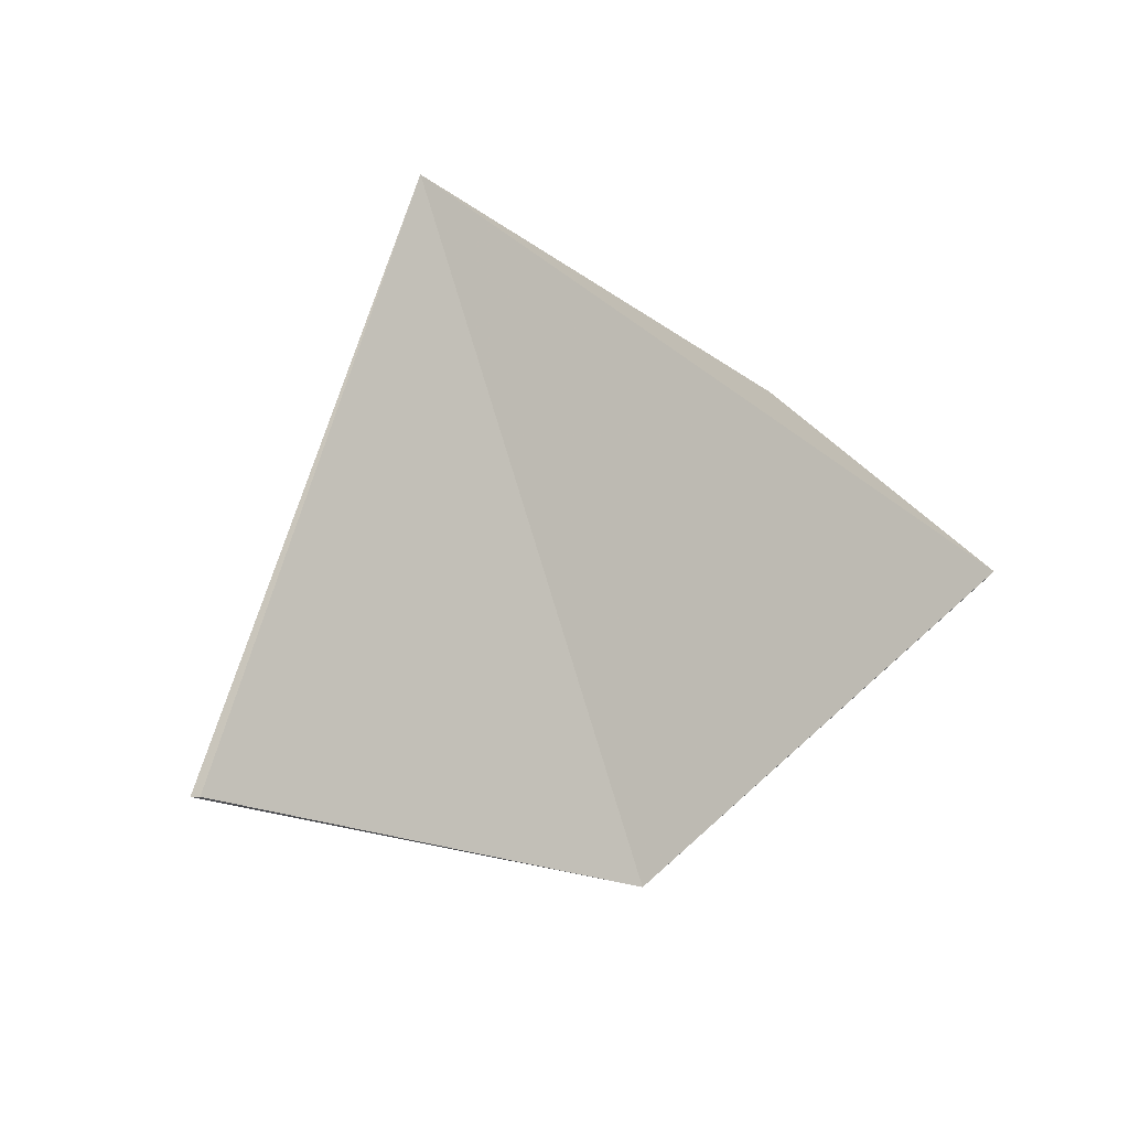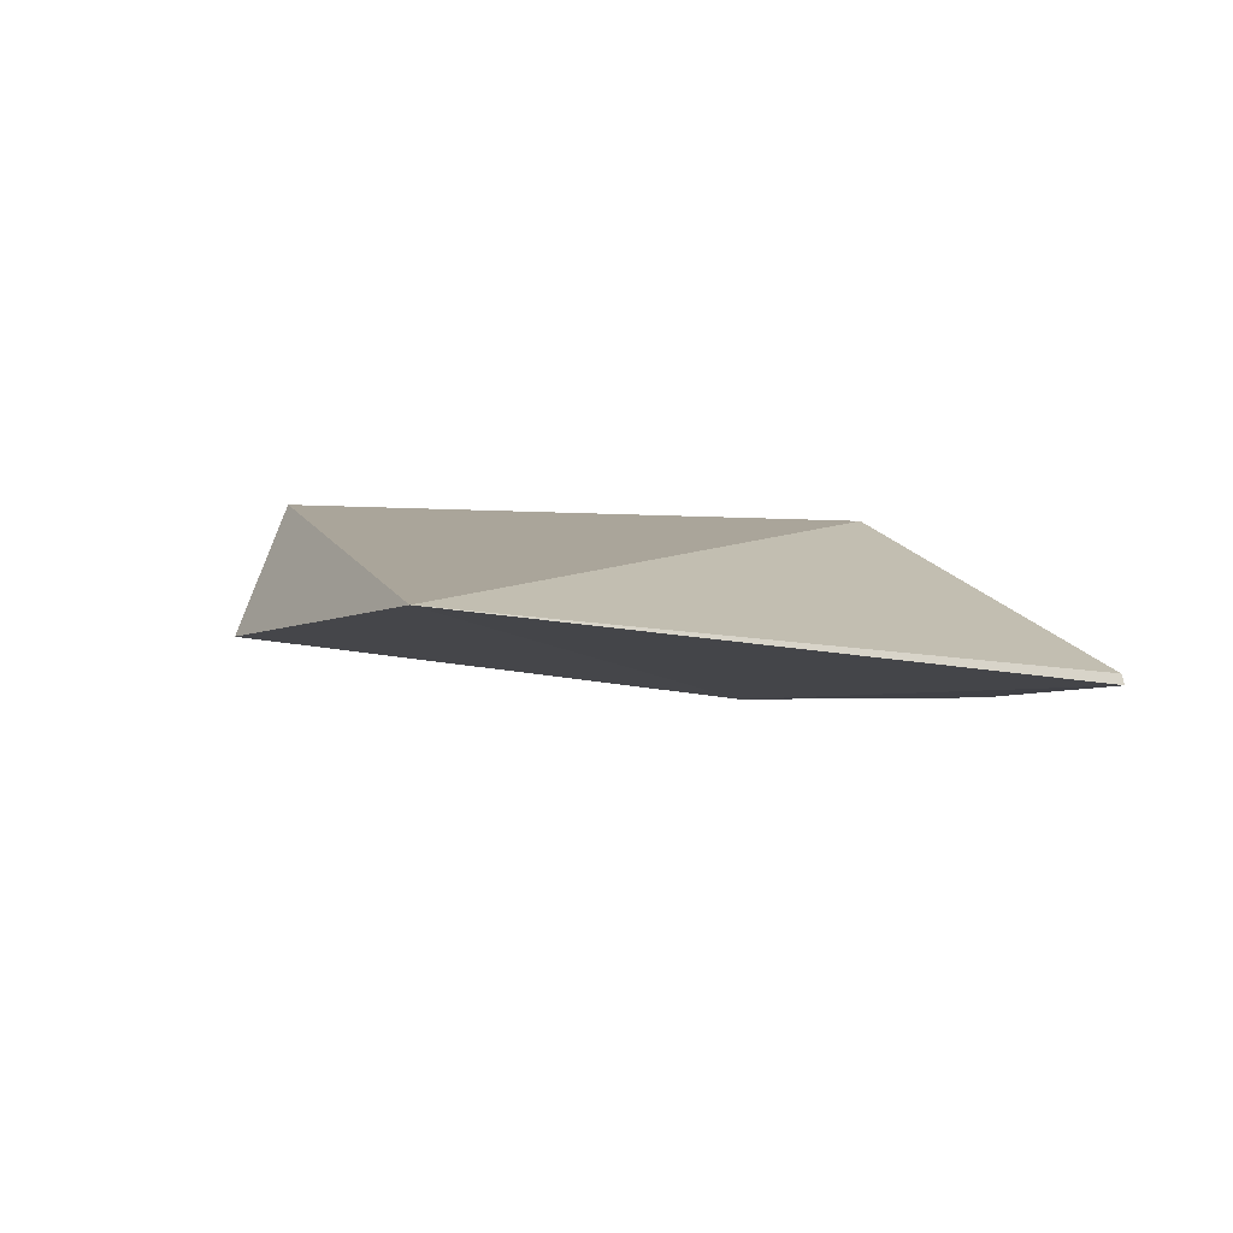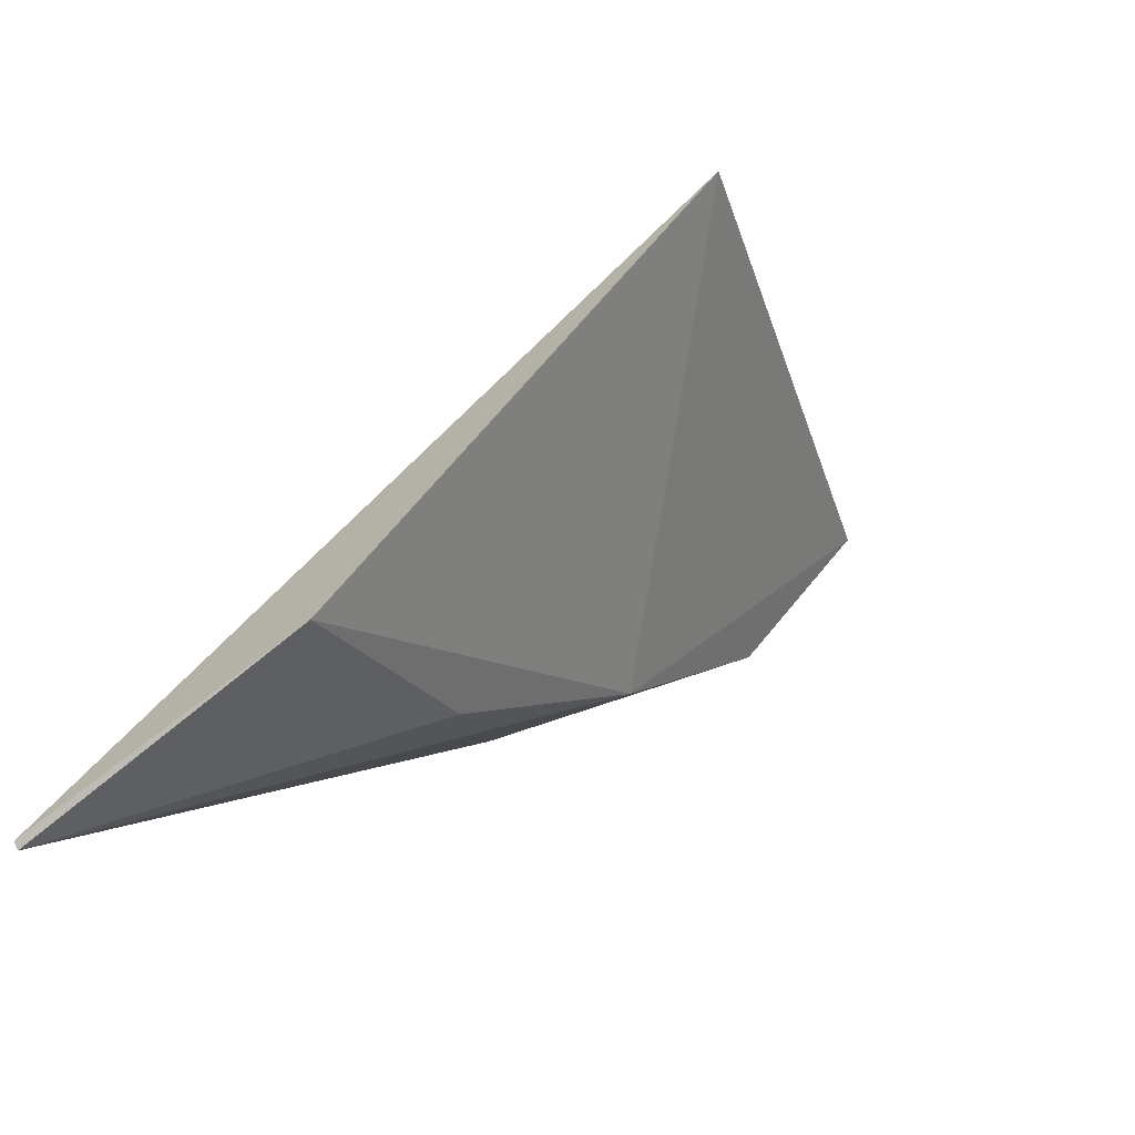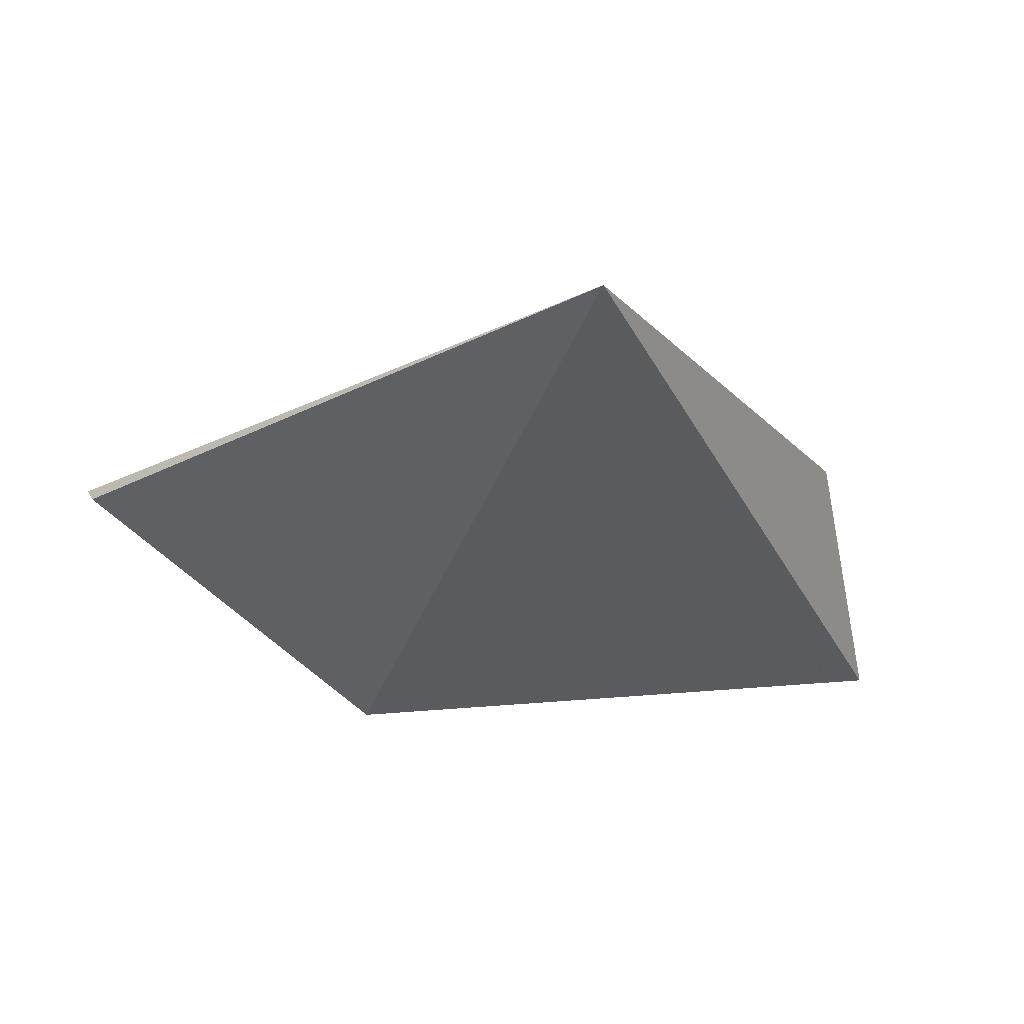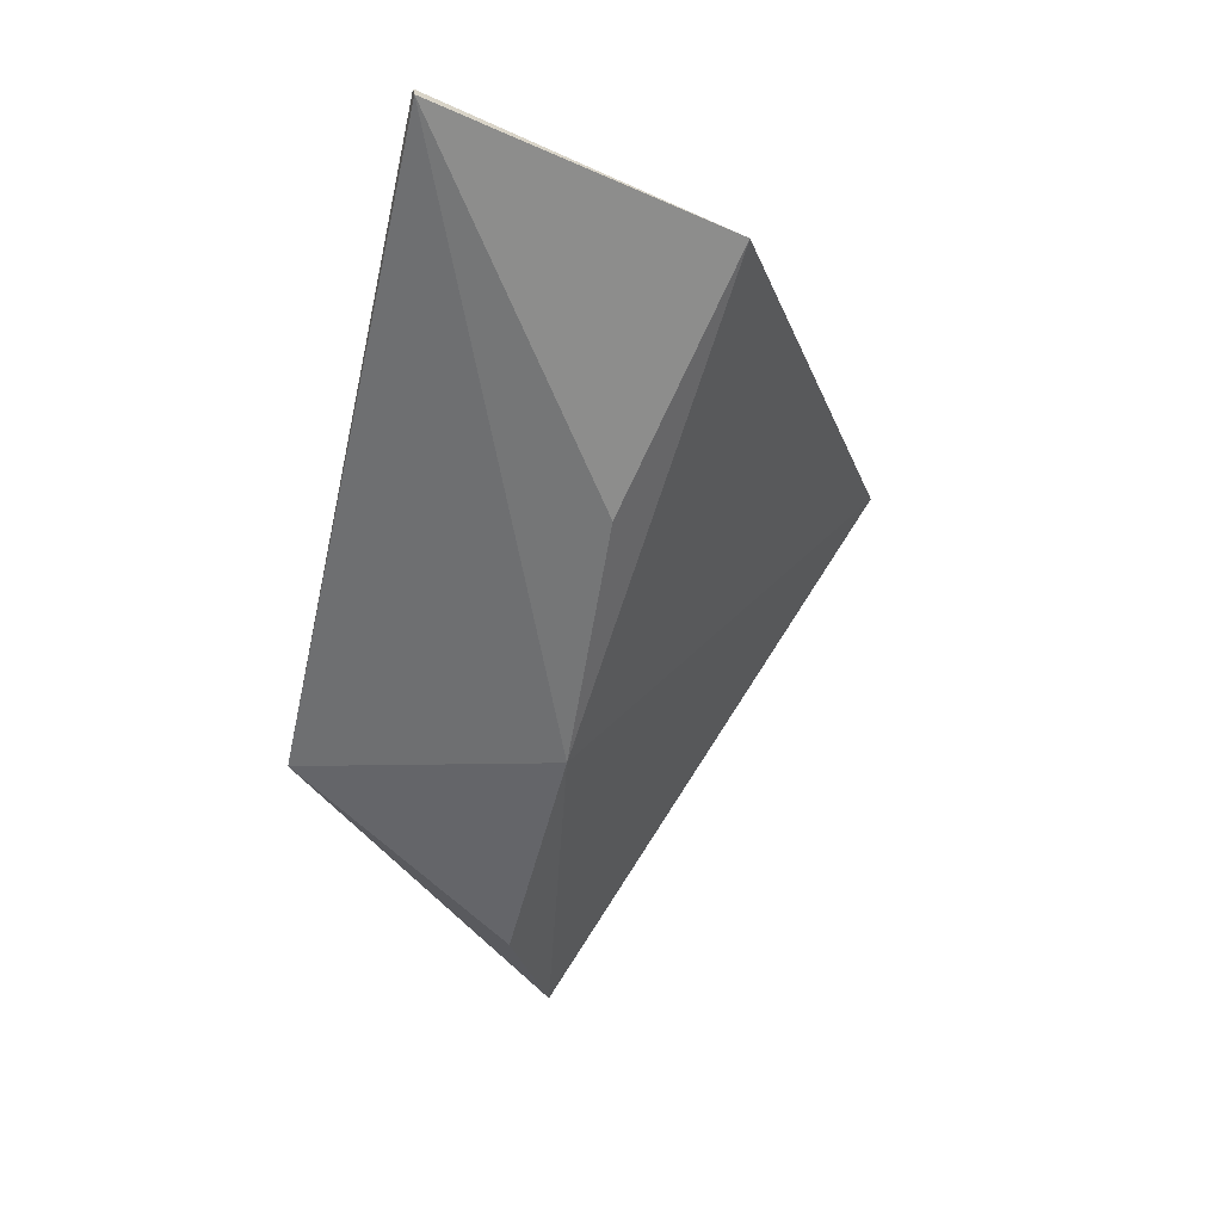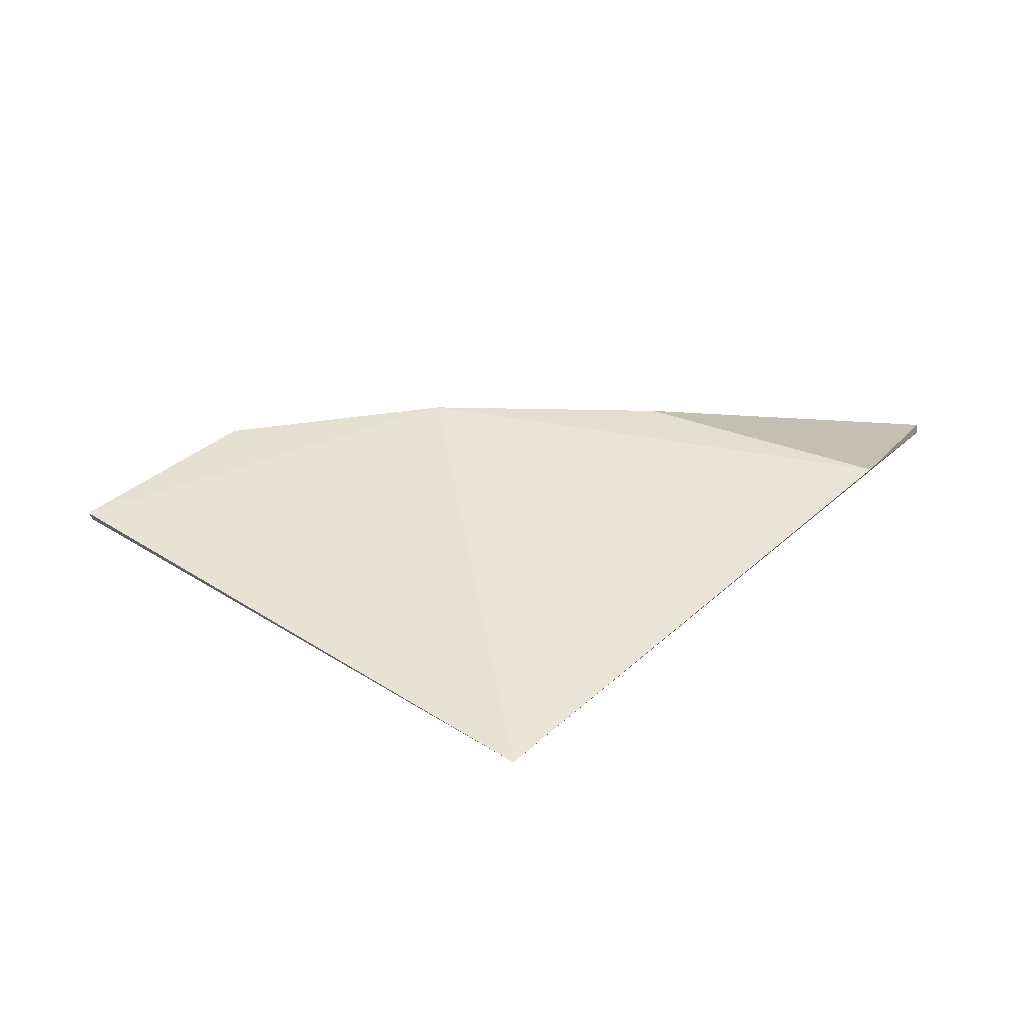
<metadata>
{"format":"obj","ext":"obj","renderer":"f3d","projection":"perspective","resolution":1024,"background":"white","views":[{"elev":60.0,"azim":-48.3,"up":"+Z"},{"elev":54.0,"azim":-163.0,"up":"+Z"},{"elev":-17.3,"azim":129.8,"up":"+Z"},{"elev":6.3,"azim":-0.4,"up":"+Y"},{"elev":-73.7,"azim":77.3,"up":"+Z"},{"elev":73.6,"azim":15.0,"up":"+Y"}]}
</metadata>
<code>
v -3.876 0 -0.5292
v -1.188 -3.742 -5.121
v -1.732 -1.641 -3.907
v -1.209 -3.725 -5.183
v -7.794 -1.665 -1.845
v -5.782 -3.757 -3.64
v -5.366 -1.981 -3.617
v -7.831 -1.605 -1.874
v -3.593 -2.074 -4.093
v -6.987 -2.044 -2.986
f 1 2 3
f 3 2 4
f 6 2 1
f 6 1 5
f 6 4 2
f 7 1 3
f 7 4 6
f 8 5 1
f 8 1 7
f 8 6 5
f 9 7 3
f 9 3 4
f 9 4 7
f 10 8 7
f 10 7 6
f 10 6 8

</code>
